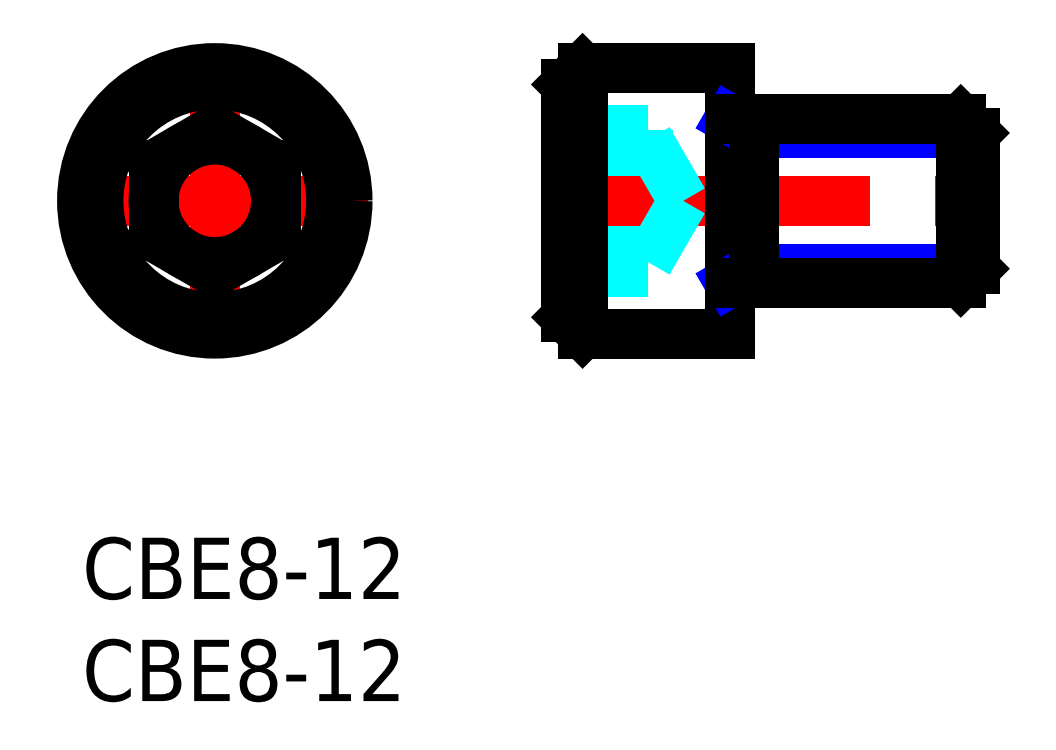
<metadata>
{"format":"dxf","ext":"dxf","renderer":"ezdxf+matplotlib","layout":"modelspace","background":"white","min_lineweight":24,"dpi":150}
</metadata>
<code>
0
SECTION
2
ENTITIES
0
INSERT
8
MSM_CONTINUOUS
2
*U8
10
0
20
0
30
0
0
INSERT
8
MSM_CONTINUOUS
2
*U9
10
0
20
0
30
0
0
LINE
8
MSM_CENTER
10
-1
20
16.5
30
0
11
14
21
16.5
31
0
0
LINE
8
MSM_CENTER
10
6.5
20
9
30
0
11
6.5
21
24
31
0
0
CIRCLE
8
MSM_CONTINUOUS
10
6.5
20
16.5
30
0
40
6.5
0
CIRCLE
8
MSM_CONTINUOUS
10
6.5
20
16.5
30
0
40
5.7
0
LINE
8
MSM_CONTINUOUS
10
6.5
20
13.04
30
0
11
3.5
21
14.77
31
0
0
LINE
8
MSM_CONTINUOUS
10
3.5
20
14.77
30
0
11
3.5
21
18.23
31
0
0
LINE
8
MSM_CONTINUOUS
10
3.5
20
18.23
30
0
11
6.5
21
19.96
31
0
0
LINE
8
MSM_CONTINUOUS
10
6.5
20
19.96
30
0
11
9.5
21
18.23
31
0
0
LINE
8
MSM_CONTINUOUS
10
9.5
20
18.23
30
0
11
9.5
21
14.77
31
0
0
LINE
8
MSM_CONTINUOUS
10
9.5
20
14.77
30
0
11
6.5
21
13.04
31
0
0
CIRCLE
8
MSM_CONTINUOUS
10
6.5
20
16.5
30
0
40
3
0
LINE
8
MSM_DASHED
10
27.71
20
19.96
30
0
11
23.71
21
19.96
31
0
0
LINE
8
MSM_DASHED
10
27.71
20
13.04
30
0
11
23.71
21
13.04
31
0
0
LINE
8
MSM_DASHED
10
27.71
20
19.96
30
0
11
27.71
21
13.04
31
0
0
LINE
8
MSM_DASHED
10
27.71
20
18.23
30
0
11
23.71
21
18.23
31
0
0
LINE
8
MSM_DASHED
10
27.71
20
14.77
30
0
11
23.71
21
14.77
31
0
0
LINE
8
MSM_CENTER
10
22.71
20
16.5
30
0
11
44.71
21
16.5
31
0
0
LINE
8
MSM_CONTINUOUS
10
23.71
20
10.8
30
0
11
24.51
21
10
31
0
0
LINE
8
MSM_CONTINUOUS
10
24.51
20
23
30
0
11
23.71
21
22.2
31
0
0
LINE
8
MSM_CONTINUOUS
10
23.71
20
22.2
30
0
11
23.71
21
10.8
31
0
0
LINE
8
MSM_CONTINUOUS
10
24.51
20
10
30
0
11
31.71
21
10
31
0
0
LINE
8
MSM_CONTINUOUS
10
31.71
20
23
30
0
11
24.51
21
23
31
0
0
LINE
8
MSM_CONTINUOUS
10
31.71
20
23
30
0
11
31.71
21
10
31
0
0
LINE
8
MSM_CONTINUOUS
10
24.51
20
23
30
0
11
24.51
21
10
31
0
0
LINE
8
MSM_DASHED
10
29.44
20
16.5
30
0
11
27.71
21
19.5
31
0
0
LINE
8
MSM_DASHED
10
29.44
20
16.5
30
0
11
27.71
21
13.5
31
0
0
LINE
8
MSM_NARROW
10
31.71
20
12.5
30
0
11
32.88
21
13.18
31
0
0
LINE
8
MSM_NARROW
10
32.88
20
13.18
30
0
11
43.71
21
13.18
31
0
0
LINE
8
MSM_NARROW
10
32.88
20
19.82
30
0
11
43.71
21
19.82
31
0
0
LINE
8
MSM_NARROW
10
31.71
20
20.5
30
0
11
32.88
21
19.82
31
0
0
LINE
8
MSM_CONTINUOUS
10
43.04
20
12.5
30
0
11
43.04
21
20.5
31
0
0
LINE
8
MSM_CONTINUOUS
10
43.71
20
19.82
30
0
11
43.04
21
20.5
31
0
0
LINE
8
MSM_CONTINUOUS
10
43.71
20
13.18
30
0
11
43.04
21
12.5
31
0
0
LINE
8
MSM_CONTINUOUS
10
32.88
20
20.5
30
0
11
32.88
21
12.5
31
0
0
LINE
8
MSM_CONTINUOUS
10
31.71
20
12.5
30
0
11
43.04
21
12.5
31
0
0
LINE
8
MSM_CONTINUOUS
10
31.71
20
20.5
30
0
11
43.04
21
20.5
31
0
0
LINE
8
MSM_CONTINUOUS
10
43.71
20
13.18
30
0
11
43.71
21
19.82
31
0
0
ENDSEC
0
EOF

</code>
